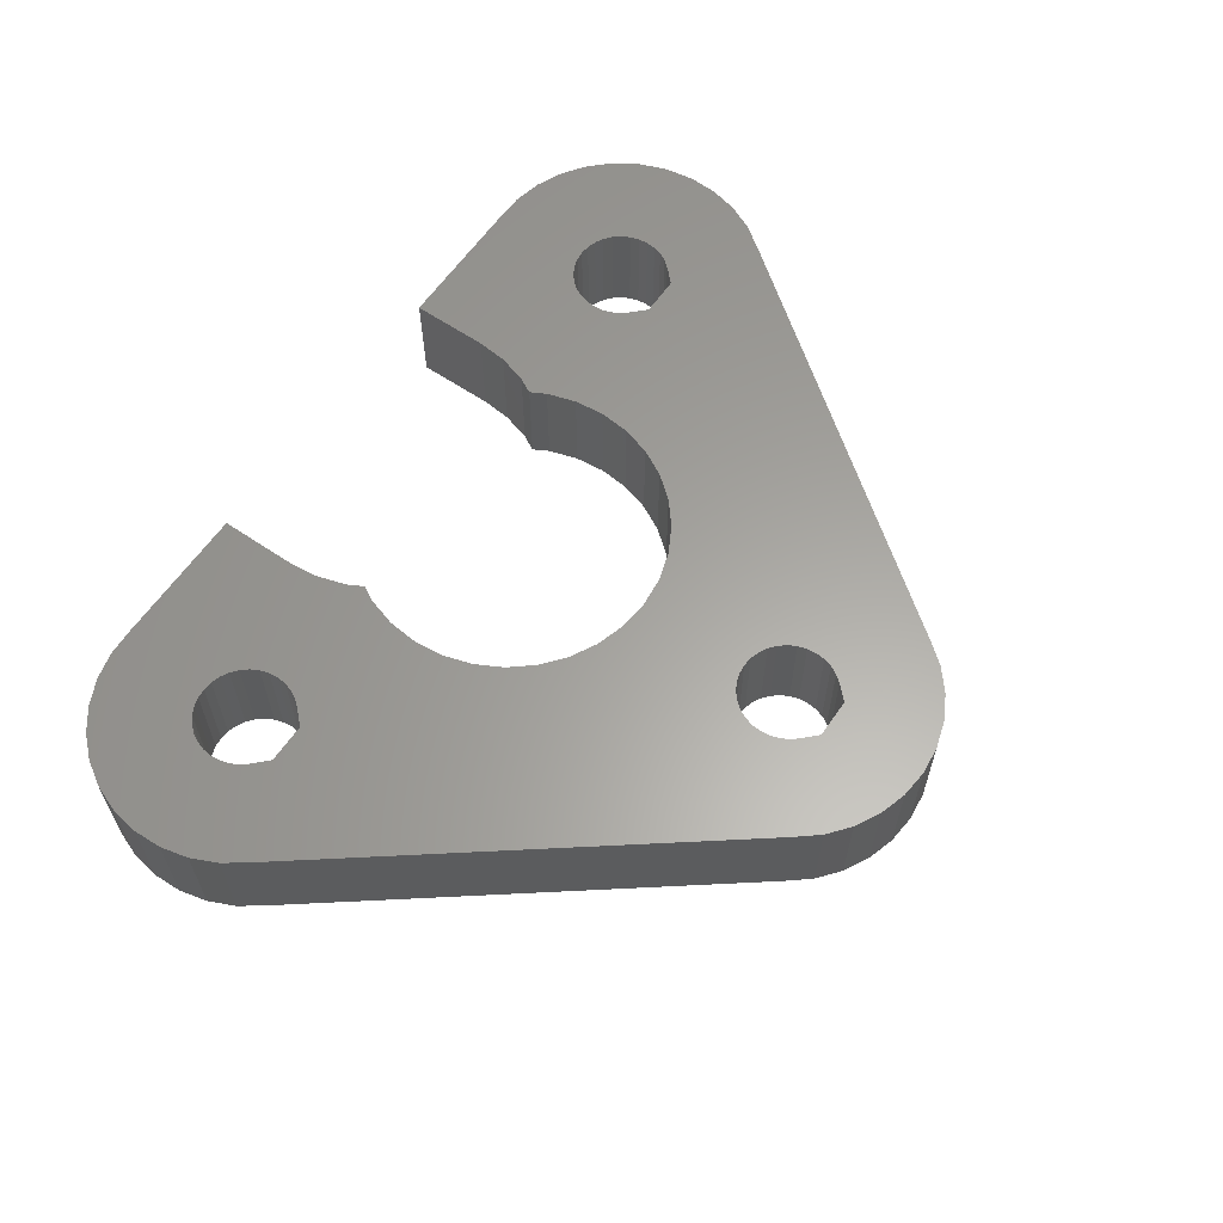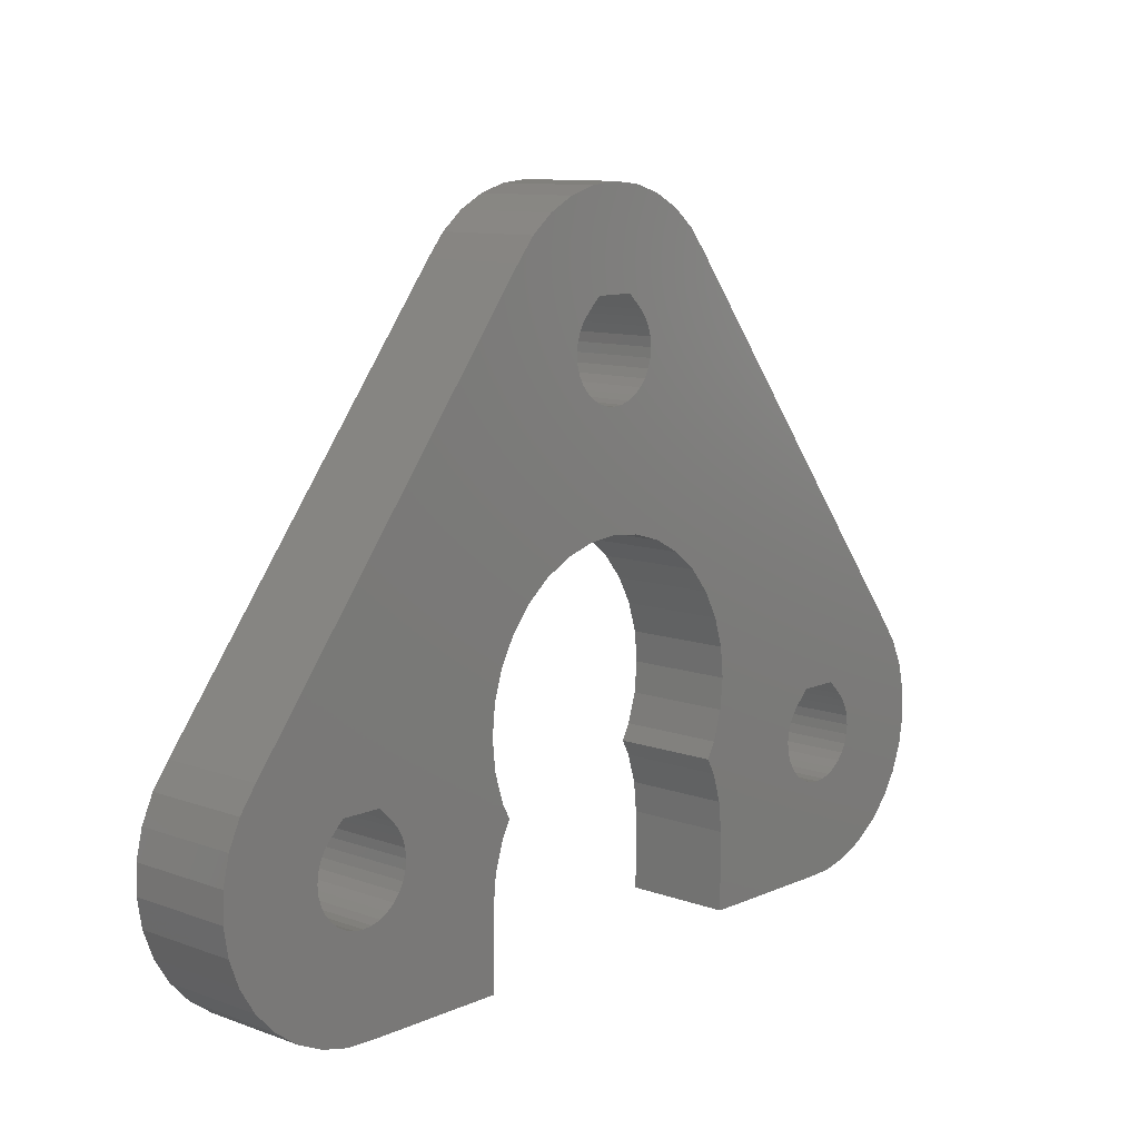
<metadata>
{"format":"stl","ext":"stl","renderer":"f3d","projection":"perspective","resolution":1024,"background":"white","views":[{"elev":61.6,"azim":124.6,"up":"+Z"},{"elev":10.4,"azim":132.3,"up":"+Y"}]}
</metadata>
<code>
# stl→obj: 388 verts, 784 faces
v 5.317 47.65 0
v 5.317 47.65 4.25
v 4.746 47.08 4.25
v 4.746 47.08 0
v 7.504 47.08 0
v 7.504 47.08 4.25
v 6.933 47.65 4.25
v 6.933 47.65 0
v 8.038 46.08 0
v 8.075 45.7 4.25
v 8.038 46.08 4.25
v 8.075 45.7 0
v 7.504 44.32 0
v 7.208 44.08 0
v 7.208 44.08 4.25
v 7.504 44.32 4.25
v 7.927 46.45 0
v 7.927 46.45 4.25
v 4.212 46.08 0
v 4.212 46.08 4.25
v 4.175 45.7 4.25
v 4.175 45.7 0
v 4.323 44.95 4.25
v 4.212 45.32 0
v 4.212 45.32 4.25
v 4.323 44.95 0
v 5.042 44.08 0
v 4.746 44.32 0
v 4.746 44.32 4.25
v 5.042 44.08 4.25
v 6.125 43.75 0
v 5.745 43.79 0
v 5.745 43.79 4.25
v 6.125 43.75 4.25
v 8.038 45.32 0
v 8.038 45.32 4.25
v 7.746 46.78 4.25
v 7.746 46.78 0
v 4.504 44.62 0
v 4.504 44.62 4.25
v 4.323 46.45 0
v 4.323 46.45 4.25
v 4.504 46.78 4.25
v 4.504 46.78 0
v 5.379 43.9 0
v 5.379 43.9 4.25
v 6.871 43.9 0
v 6.871 43.9 4.25
v 7.927 44.95 0
v 7.746 44.62 0
v 7.746 44.62 4.25
v 7.927 44.95 4.25
v 6.505 43.79 0
v 6.505 43.79 4.25
v 24.21 29.33 4.25
v 24.18 30.47 4.25
v 21.84 29.71 4.25
v 8.994 47.62 4.25
v 10.98 48.94 4.25
v 10.25 49.83 4.25
v -5.761 23.89 4.25
v -0.075 23.89 4.25
v -4.226 26.84 4.25
v 0.3969 29.37 4.25
v 0.7323 30 4.25
v 0.3969 30.63 4.25
v -2.692 29.71 4.25
v -2.759 29.04 4.25
v 0.04413 31.79 4.25
v -2.955 31.03 4.25
v -2.759 30.39 4.25
v 0.04413 28.21 4.25
v 1.741 37.38 4.25
v 3.256 43.78 4.25
v 2.938 44.38 4.25
v 0.9699 36.44 4.25
v -7.571 33.16 4.25
v -4.713 33.16 4.25
v 22.78 33.56 4.25
v 19.82 33.16 4.25
v 0.3969 35.37 4.25
v 2.741 45.03 4.25
v 9.509 45.03 4.25
v 7.335 39.08 4.25
v 8.498 38.73 4.25
v 7.445 42.51 4.25
v 9.57 38.16 4.25
v 10.51 37.38 4.25
v 8.994 43.78 4.25
v 11.28 36.44 4.25
v 9.312 44.38 4.25
v 12.32 33 4.25
v 15.52 31.63 4.25
v 15.95 32.15 4.25
v 11.85 30.63 4.25
v 14.94 29.71 4.25
v 15.01 30.39 4.25
v 11.52 30 4.25
v 11.85 29.37 4.25
v 12.32 23.89 4.25
v 15.95 27.27 4.25
v 12.32 27 4.25
v 20.27 24.19 4.25
v 21.31 24.66 4.25
v 19.71 26.53 4.25
v 24.03 28.2 4.25
v 21.78 29.04 4.25
v 22.24 25.33 4.25
v 20.31 26.84 4.25
v 23.02 26.16 4.25
v 20.83 27.27 4.25
v 23.62 27.13 4.25
v 21.26 27.8 4.25
v 21.58 28.39 4.25
v 19.07 26.33 4.25
v 19.15 23.93 4.25
v 18.01 23.89 4.25
v 16.48 26.84 4.25
v 18.39 26.26 4.25
v 17.72 26.33 4.25
v 17.07 26.53 4.25
v 15.2 28.39 4.25
v 12.21 28.21 4.25
v 15.01 29.04 4.25
v 12.21 31.79 4.25
v 12.21 34.21 4.25
v 15.52 27.8 4.25
v 15.2 31.03 4.25
v 16.96 33.16 4.25
v 11.85 35.37 4.25
v 21.26 31.63 4.25
v 23.44 32.63 4.25
v 20.83 32.15 4.25
v 21.58 31.03 4.25
v 23.92 31.59 4.25
v 21.78 30.39 4.25
v 9.575 45.7 4.25
v 8.565 43.26 4.25
v 6.798 42.32 4.25
v 6.125 39.2 4.25
v 3.752 38.73 4.25
v 4.915 39.08 4.25
v 4.805 42.51 4.25
v 5.452 42.32 4.25
v 8.042 42.83 4.25
v 6.125 42.25 4.25
v 3.685 43.26 4.25
v 2.68 38.16 4.25
v 4.208 42.83 4.25
v 1.275 48.94 4.25
v 2.884 50.55 4.25
v 2 49.83 4.25
v 3.685 48.14 4.25
v 3.256 47.62 4.25
v 2.675 45.7 4.25
v 2.741 46.37 4.25
v 4.696 49.15 4.25
v 3.893 51.09 4.25
v 6.125 51.53 4.25
v 4.987 51.42 4.25
v 2.938 47.02 4.25
v 9.366 50.55 4.25
v 8.357 51.09 4.25
v 7.554 49.15 4.25
v 7.263 51.42 4.25
v 8.565 48.14 4.25
v 9.312 47.02 4.25
v 9.509 46.37 4.25
v -2.955 28.39 4.25
v -0.075 27 4.25
v -3.703 27.27 4.25
v -3.274 27.8 4.25
v -6.142 26.26 4.25
v -6.904 23.93 4.25
v -9.059 24.66 4.25
v -8.017 24.19 4.25
v -7.463 26.53 4.25
v -6.815 26.33 4.25
v -4.822 26.53 4.25
v -5.469 26.33 4.25
v -8.059 26.84 4.25
v -9.989 25.33 4.25
v -11.37 27.13 4.25
v -10.77 26.16 4.25
v -9.011 27.8 4.25
v -8.582 27.27 4.25
v -9.33 28.39 4.25
v -11.78 28.2 4.25
v -11.93 30.47 4.25
v -11.96 29.33 4.25
v -9.592 29.71 4.25
v -9.526 29.04 4.25
v -9.526 30.39 4.25
v -11.67 31.59 4.25
v -10.53 33.56 4.25
v -11.19 32.63 4.25
v -9.011 31.63 4.25
v -9.33 31.03 4.25
v -8.582 32.15 4.25
v 0.04413 34.21 4.25
v -3.703 32.15 4.25
v -0.075 33 4.25
v -3.274 31.63 4.25
v -4.23 30.09 4.25
v -4.192 29.71 4.25
v -5.059 28.09 4.25
v -4.23 29.33 4.25
v -4.341 28.97 4.25
v -4.763 28.33 4.25
v -5.762 27.8 4.25
v -6.523 27.8 4.25
v -4.521 28.63 4.25
v -6.142 27.76 4.25
v -6.888 27.91 4.25
v -7.521 28.33 4.25
v -5.396 27.91 4.25
v -7.764 28.63 4.25
v -8.055 29.33 4.25
v -7.226 28.09 4.25
v -8.092 29.71 4.25
v -7.944 30.46 4.25
v -8.055 30.09 4.25
v -7.944 28.97 4.25
v -6.95 31.66 4.25
v -7.521 31.09 4.25
v -7.764 30.8 4.25
v -4.521 30.8 4.25
v -5.335 31.66 4.25
v -4.763 31.09 4.25
v -4.341 30.46 4.25
v 20.3 30.09 4.25
v 20.01 28.63 4.25
v 20.34 29.71 4.25
v 20.3 29.33 4.25
v 19.77 28.33 4.25
v 19.14 27.91 4.25
v 18.77 27.8 4.25
v 20.19 28.97 4.25
v 18.39 27.76 4.25
v 17.31 28.09 4.25
v 19.48 28.09 4.25
v 18.01 27.8 4.25
v 16.59 28.97 4.25
v 17.01 28.33 4.25
v 17.65 27.91 4.25
v 16.44 29.71 4.25
v 16.48 29.33 4.25
v 16.77 28.63 4.25
v 16.48 30.09 4.25
v 16.77 30.8 4.25
v 17.58 31.66 4.25
v 16.59 30.46 4.25
v 19.2 31.66 4.25
v 17.01 31.09 4.25
v 19.77 31.09 4.25
v 20.19 30.46 4.25
v 20.01 30.8 4.25
v 24.03 28.2 0
v 20.19 28.97 0
v 20.3 29.33 0
v 24.21 29.33 0
v 19.48 28.09 0
v 22.24 25.33 0
v 21.31 24.66 0
v 24.18 30.47 0
v 20.34 29.71 0
v 20.3 30.09 0
v 23.92 31.59 0
v 20.19 30.46 0
v 23.44 32.63 0
v 23.62 27.13 0
v 19.2 31.66 0
v 18.37 33.99 0
v 20.01 30.8 0
v 19.77 31.09 0
v 13.34 26.8 0
v 15.48 34.77 0
v 16.48 30.09 0
v 17.58 31.66 0
v 17.01 31.09 0
v 16.77 30.8 0
v 16.59 30.46 0
v 16.44 29.71 0
v 16.48 29.33 0
v 16.59 28.97 0
v 16.77 28.63 0
v 17.01 28.33 0
v 18.01 27.8 0
v 17.31 28.09 0
v 17.65 27.91 0
v 18.39 27.76 0
v 19.77 28.33 0
v 23.02 26.16 0
v 18.77 27.8 0
v 19.14 27.91 0
v 20.01 28.63 0
v -11.19 32.63 0
v -3.225 34.77 0
v -6.95 31.66 0
v -1.09 26.8 0
v -4.23 30.09 0
v -4.192 29.71 0
v -4.23 29.33 0
v -10.77 26.16 0
v -11.37 27.13 0
v -7.764 28.63 0
v -4.341 30.46 0
v -11.96 29.33 0
v -8.055 29.33 0
v -11.78 28.2 0
v -4.521 30.8 0
v -11.93 30.47 0
v -8.092 29.71 0
v -4.763 31.09 0
v -5.335 31.66 0
v -7.944 30.46 0
v -11.67 31.59 0
v -8.055 30.09 0
v -7.521 31.09 0
v -7.944 28.97 0
v -7.764 30.8 0
v -7.521 28.33 0
v -9.989 25.33 0
v -3.988 26.02 0
v -9.059 24.66 0
v -6.142 27.76 0
v -7.226 28.09 0
v -6.888 27.91 0
v -6.523 27.8 0
v -5.762 27.8 0
v -5.396 27.91 0
v -5.059 28.09 0
v -4.521 28.63 0
v -4.763 28.33 0
v -4.341 28.97 0
v 9.366 50.55 0
v 10.25 49.83 0
v 8.357 51.09 0
v 2 41.58 0
v 2 44.58 0
v 7.263 51.42 0
v 6.125 51.53 0
v 3.893 51.09 0
v 4.987 51.42 0
v 2.884 50.55 0
v 2 49.83 0
v 10.25 41.58 0
v 22.78 33.56 0
v 0.3969 29.37 0
v 0.3969 30.63 0
v 0.04413 31.79 0
v 18.01 23.89 0
v 12.32 23.89 0
v 20.27 24.19 0
v 12.32 27 0
v 12.21 28.21 0
v 11.85 29.37 0
v 11.85 30.63 0
v 11.52 30 0
v 12.21 31.79 0
v 12.32 33 0
v 12.21 34.21 0
v 11.85 35.37 0
v 11.28 36.44 0
v 10.51 37.38 0
v 10.98 48.94 0
v 9.57 38.16 0
v 8.498 38.73 0
v 7.335 39.08 0
v 6.125 39.2 0
v 4.915 39.08 0
v 0.9699 36.44 0
v 0.3969 35.37 0
v 0.04413 34.21 0
v -0.075 33 0
v 0.7323 30 0
v -0.075 23.89 0
v -0.075 27 0
v -8.017 24.19 0
v -6.904 23.93 0
v -5.761 23.89 0
v 1.741 37.38 0
v -10.53 33.56 0
v 0.04413 28.21 0
v 3.752 38.73 0
v 2.68 38.16 0
v 1.275 48.94 0
v 19.15 23.93 0
f 1 2 3
f 4 1 3
f 5 6 7
f 8 5 7
f 8 7 2
f 1 8 2
f 9 10 11
f 9 12 10
f 13 14 15
f 16 13 15
f 17 11 18
f 17 9 11
f 19 20 21
f 22 19 21
f 23 24 25
f 23 26 24
f 27 28 29
f 30 27 29
f 31 32 33
f 34 31 33
f 12 35 36
f 10 12 36
f 5 37 6
f 5 38 37
f 38 18 37
f 38 17 18
f 29 39 40
f 29 28 39
f 41 42 20
f 19 41 20
f 4 3 43
f 44 4 43
f 45 27 30
f 46 45 30
f 32 45 46
f 33 32 46
f 14 47 48
f 15 14 48
f 49 50 51
f 52 49 51
f 50 13 16
f 51 50 16
f 35 49 52
f 36 35 52
f 40 26 23
f 40 39 26
f 25 22 21
f 25 24 22
f 44 43 42
f 41 44 42
f 47 53 54
f 48 47 54
f 53 31 34
f 54 53 34
f 55 56 57
f 58 59 60
f 61 62 63
f 64 65 66
f 64 67 68
f 69 70 71
f 64 68 72
f 64 66 67
f 66 69 71
f 73 74 75
f 76 77 78
f 79 59 80
f 81 76 78
f 82 77 76
f 80 59 83
f 84 85 86
f 87 88 89
f 88 90 91
f 90 80 83
f 92 93 94
f 95 96 97
f 98 99 95
f 100 101 102
f 103 104 105
f 106 55 107
f 108 109 104
f 110 111 108
f 112 113 110
f 106 114 112
f 107 55 57
f 112 114 113
f 114 106 107
f 103 115 116
f 100 117 118
f 113 111 110
f 119 117 116
f 109 108 111
f 105 104 109
f 115 103 105
f 100 118 101
f 119 116 115
f 117 120 121
f 120 117 119
f 102 122 123
f 95 99 96
f 121 118 117
f 124 99 123
f 95 97 125
f 126 92 94
f 101 127 102
f 93 92 125
f 122 102 127
f 124 123 122
f 96 99 124
f 125 97 128
f 125 128 93
f 126 129 130
f 126 94 129
f 130 129 90
f 129 80 90
f 131 132 79
f 80 133 79
f 134 135 132
f 133 131 79
f 136 56 135
f 134 132 131
f 136 135 134
f 57 56 136
f 137 83 59
f 138 85 87
f 88 91 89
f 91 90 83
f 84 139 140
f 141 142 143
f 89 138 87
f 144 142 140
f 145 85 138
f 86 85 145
f 86 139 84
f 139 146 140
f 146 144 140
f 147 148 141
f 144 143 142
f 143 149 141
f 74 73 148
f 149 147 141
f 147 74 148
f 75 76 73
f 77 82 150
f 151 152 153
f 75 82 76
f 154 152 150
f 150 155 156
f 155 150 82
f 151 157 158
f 159 160 157
f 156 161 150
f 157 160 158
f 152 154 153
f 154 150 161
f 151 153 157
f 162 163 164
f 159 164 165
f 164 163 165
f 157 164 159
f 166 60 162
f 164 166 162
f 166 58 60
f 58 167 59
f 167 168 59
f 168 137 59
f 72 169 170
f 72 68 169
f 170 171 62
f 170 172 171
f 172 170 169
f 61 173 174
f 175 176 177
f 171 63 62
f 178 176 174
f 61 179 180
f 179 61 63
f 175 181 182
f 183 184 185
f 180 173 61
f 186 184 182
f 176 178 177
f 178 174 173
f 183 187 188
f 189 190 191
f 177 181 175
f 192 190 188
f 184 186 185
f 186 182 181
f 189 193 194
f 195 196 197
f 185 187 183
f 198 196 194
f 190 192 191
f 192 188 187
f 189 191 193
f 194 193 198
f 196 198 197
f 195 197 199
f 195 199 77
f 195 77 150
f 78 200 81
f 200 201 202
f 78 201 200
f 203 69 202
f 203 202 201
f 70 69 203
f 66 71 67
f 71 204 205
f 67 71 205
f 179 63 206
f 68 207 208
f 169 68 208
f 171 206 63
f 172 209 171
f 169 208 172
f 68 67 207
f 71 70 204
f 179 210 180
f 178 173 211
f 208 212 172
f 213 173 180
f 171 209 206
f 209 172 212
f 178 214 177
f 186 181 215
f 206 216 179
f 214 181 177
f 180 210 213
f 210 179 216
f 186 217 185
f 192 187 218
f 213 211 173
f 217 187 185
f 181 214 219
f 214 178 211
f 192 220 191
f 198 193 221
f 219 215 181
f 222 193 191
f 187 217 223
f 217 186 215
f 198 221 197
f 77 199 224
f 223 218 187
f 225 199 197
f 220 192 218
f 193 222 221
f 222 191 220
f 197 221 226
f 197 226 225
f 199 225 224
f 203 201 227
f 77 228 78
f 228 201 78
f 228 77 224
f 228 229 201
f 227 70 203
f 227 201 229
f 230 70 227
f 204 70 230
f 67 205 207
f 57 136 231
f 111 113 232
f 107 233 234
f 111 235 109
f 113 114 232
f 107 57 233
f 107 234 114
f 233 57 231
f 109 236 105
f 119 115 237
f 234 238 114
f 236 115 105
f 111 232 235
f 232 114 238
f 119 239 120
f 118 121 240
f 235 241 109
f 242 121 120
f 115 236 237
f 236 109 241
f 118 240 101
f 122 127 243
f 237 239 119
f 244 127 101
f 121 242 245
f 242 120 239
f 122 243 124
f 97 96 246
f 245 240 121
f 247 96 124
f 127 244 248
f 244 101 240
f 97 249 128
f 94 93 250
f 248 243 127
f 250 93 128
f 96 247 246
f 247 124 243
f 97 246 249
f 94 251 129
f 249 252 128
f 252 250 128
f 80 251 253
f 250 254 94
f 133 80 253
f 254 251 94
f 251 80 129
f 133 255 131
f 253 255 133
f 256 134 131
f 255 257 131
f 256 136 134
f 256 131 257
f 231 136 256
f 10 168 11
f 10 137 168
f 145 138 16
f 83 10 36
f 91 83 52
f 89 16 138
f 91 52 89
f 83 137 10
f 167 58 18
f 145 48 86
f 146 139 34
f 36 52 83
f 48 139 86
f 89 51 16
f 51 89 52
f 146 34 144
f 149 143 46
f 16 15 145
f 46 143 144
f 139 48 54
f 48 145 15
f 149 29 147
f 75 74 23
f 54 34 139
f 29 74 147
f 144 33 46
f 33 144 34
f 75 23 82
f 156 155 21
f 46 30 149
f 21 155 82
f 74 29 40
f 29 149 30
f 156 42 161
f 153 154 3
f 40 23 74
f 42 154 161
f 82 25 21
f 25 82 23
f 156 21 20
f 153 2 157
f 20 42 156
f 42 43 154
f 164 2 7
f 43 3 154
f 166 164 7
f 3 2 153
f 2 164 157
f 166 6 58
f 6 166 7
f 6 37 58
f 18 168 167
f 18 58 37
f 11 168 18
f 258 259 260
f 261 258 260
f 262 263 264
f 265 266 267
f 268 267 269
f 268 269 270
f 265 267 268
f 258 271 259
f 270 272 273
f 269 274 270
f 274 275 270
f 276 277 278
f 275 272 270
f 279 277 273
f 279 273 272
f 277 280 281
f 280 277 279
f 277 281 282
f 277 282 278
f 276 278 283
f 276 283 284
f 276 284 285
f 276 285 286
f 276 286 287
f 276 288 264
f 287 289 276
f 289 290 276
f 290 288 276
f 288 291 264
f 292 293 263
f 291 294 264
f 294 295 264
f 296 271 293
f 262 264 295
f 292 263 262
f 296 293 292
f 259 271 296
f 261 260 266
f 261 266 265
f 297 298 299
f 298 300 301
f 302 300 303
f 301 300 302
f 304 305 306
f 307 298 301
f 308 309 310
f 311 298 307
f 308 312 313
f 314 298 311
f 298 315 299
f 315 298 314
f 297 316 317
f 318 312 317
f 299 319 297
f 320 305 310
f 297 321 316
f 321 297 319
f 304 322 323
f 324 325 326
f 316 318 317
f 327 325 323
f 313 312 318
f 309 308 313
f 320 310 309
f 306 305 320
f 322 304 306
f 325 327 328
f 327 323 322
f 325 328 329
f 325 329 326
f 324 326 330
f 324 330 331
f 324 331 332
f 324 333 300
f 334 324 332
f 333 324 334
f 335 300 333
f 303 300 335
f 336 337 5
f 338 336 8
f 339 340 28
f 337 9 17
f 338 8 341
f 9 337 12
f 341 8 342
f 343 344 1
f 17 38 337
f 1 344 342
f 336 5 8
f 5 337 38
f 343 1 345
f 4 346 345
f 8 1 342
f 41 340 346
f 4 345 1
f 44 346 4
f 340 41 19
f 41 346 44
f 340 19 22
f 340 22 24
f 340 24 26
f 340 26 39
f 340 39 28
f 339 28 27
f 339 27 45
f 339 31 347
f 45 32 339
f 32 31 339
f 31 53 347
f 53 47 347
f 47 14 347
f 14 13 347
f 13 50 347
f 50 49 347
f 49 35 347
f 12 337 347
f 12 347 35
f 273 348 270
f 349 300 350
f 350 300 351
f 351 300 298
f 276 352 353
f 354 352 264
f 353 355 276
f 355 356 276
f 357 276 356
f 358 276 357
f 359 358 357
f 358 360 276
f 347 273 277
f 361 277 360
f 362 277 361
f 363 277 362
f 364 277 363
f 347 277 364
f 347 364 365
f 366 273 347
f 347 367 368
f 347 368 369
f 366 347 337
f 369 370 347
f 371 339 370
f 298 372 373
f 298 373 374
f 298 374 375
f 349 350 376
f 375 351 298
f 377 300 378
f 379 325 324
f 380 324 381
f 379 324 380
f 339 382 372
f 381 324 377
f 383 298 297
f 324 300 377
f 300 384 378
f 385 386 339
f 339 372 298
f 370 339 347
f 383 340 298
f 346 340 387
f 387 340 383
f 371 385 339
f 340 339 298
f 339 386 382
f 347 365 367
f 348 273 366
f 360 277 276
f 388 352 354
f 352 276 264
f 384 300 349
f 279 251 254
f 280 279 254
f 275 255 253
f 272 275 253
f 272 253 251
f 279 272 251
f 267 233 231
f 267 266 233
f 292 262 241
f 235 292 241
f 269 231 256
f 269 267 231
f 278 249 246
f 283 278 246
f 243 284 247
f 243 285 284
f 289 287 244
f 240 289 244
f 291 288 242
f 239 291 242
f 266 260 234
f 233 266 234
f 275 257 255
f 275 274 257
f 274 256 257
f 274 269 256
f 244 286 248
f 244 287 286
f 282 252 249
f 278 282 249
f 280 254 250
f 281 280 250
f 290 289 240
f 245 290 240
f 288 290 245
f 242 288 245
f 262 295 236
f 241 262 236
f 259 296 232
f 238 259 232
f 296 292 235
f 232 296 235
f 260 259 238
f 234 260 238
f 248 285 243
f 248 286 285
f 247 283 246
f 247 284 283
f 281 250 252
f 282 281 252
f 295 294 237
f 236 295 237
f 294 291 239
f 237 294 239
f 299 224 225
f 319 299 225
f 315 229 228
f 315 314 229
f 315 228 224
f 299 315 224
f 301 205 204
f 301 302 205
f 334 332 206
f 209 334 206
f 307 204 230
f 307 301 204
f 318 222 220
f 313 318 220
f 223 309 218
f 223 320 309
f 327 322 215
f 219 327 215
f 326 329 211
f 213 326 211
f 302 303 207
f 205 302 207
f 314 227 229
f 314 311 227
f 311 230 227
f 311 307 230
f 215 306 217
f 215 322 306
f 316 221 222
f 318 316 222
f 319 225 226
f 321 319 226
f 328 327 219
f 214 328 219
f 329 328 214
f 211 329 214
f 332 331 216
f 206 332 216
f 335 333 212
f 208 335 212
f 333 334 209
f 212 333 209
f 303 335 208
f 207 303 208
f 217 320 223
f 217 306 320
f 218 313 220
f 218 309 313
f 321 226 221
f 316 321 221
f 331 330 210
f 216 331 210
f 330 326 213
f 210 330 213
f 362 92 126
f 362 361 92
f 371 142 141
f 385 371 141
f 363 126 130
f 363 362 126
f 374 200 202
f 375 374 202
f 66 351 69
f 66 350 351
f 361 360 125
f 92 361 125
f 369 84 140
f 370 369 140
f 365 88 87
f 367 365 87
f 365 90 88
f 365 364 90
f 364 130 90
f 364 363 130
f 386 148 73
f 382 386 73
f 373 81 200
f 374 373 200
f 382 73 76
f 372 382 76
f 358 359 98
f 95 358 98
f 360 358 95
f 125 360 95
f 370 140 142
f 371 370 142
f 69 375 202
f 69 351 375
f 65 350 66
f 65 376 350
f 385 141 148
f 386 385 148
f 372 76 81
f 373 372 81
f 368 85 84
f 369 368 84
f 367 87 85
f 368 367 85
f 355 353 100
f 102 355 100
f 378 170 62
f 377 378 62
f 384 72 170
f 378 384 170
f 357 123 99
f 357 356 123
f 356 102 123
f 356 355 102
f 349 64 72
f 384 349 72
f 359 99 98
f 359 357 99
f 376 65 64
f 349 376 64
f 265 55 261
f 265 56 55
f 160 159 342
f 344 160 342
f 108 263 293
f 110 108 293
f 190 189 312
f 308 190 312
f 346 150 152
f 387 150 346
f 182 304 323
f 182 184 304
f 268 56 265
f 268 135 56
f 117 352 388
f 116 117 388
f 61 381 377
f 62 61 377
f 100 353 352
f 117 100 352
f 106 258 261
f 55 106 261
f 196 195 383
f 297 196 383
f 151 158 343
f 345 151 343
f 183 310 305
f 183 188 310
f 188 308 310
f 188 190 308
f 165 163 338
f 341 165 338
f 337 59 366
f 337 60 59
f 366 79 348
f 366 59 79
f 270 135 268
f 270 132 135
f 152 151 345
f 346 152 345
f 297 194 196
f 317 194 297
f 195 150 387
f 383 195 387
f 174 380 381
f 61 174 381
f 184 305 304
f 184 183 305
f 163 162 336
f 338 163 336
f 162 60 337
f 336 162 337
f 159 165 341
f 342 159 341
f 270 79 132
f 348 79 270
f 104 264 263
f 108 104 263
f 104 103 264
f 103 354 264
f 116 388 354
f 103 116 354
f 112 271 258
f 106 112 258
f 110 293 271
f 112 110 271
f 158 160 344
f 343 158 344
f 189 194 317
f 312 189 317
f 176 379 380
f 174 176 380
f 175 325 379
f 176 175 379
f 175 182 325
f 182 323 325

</code>
